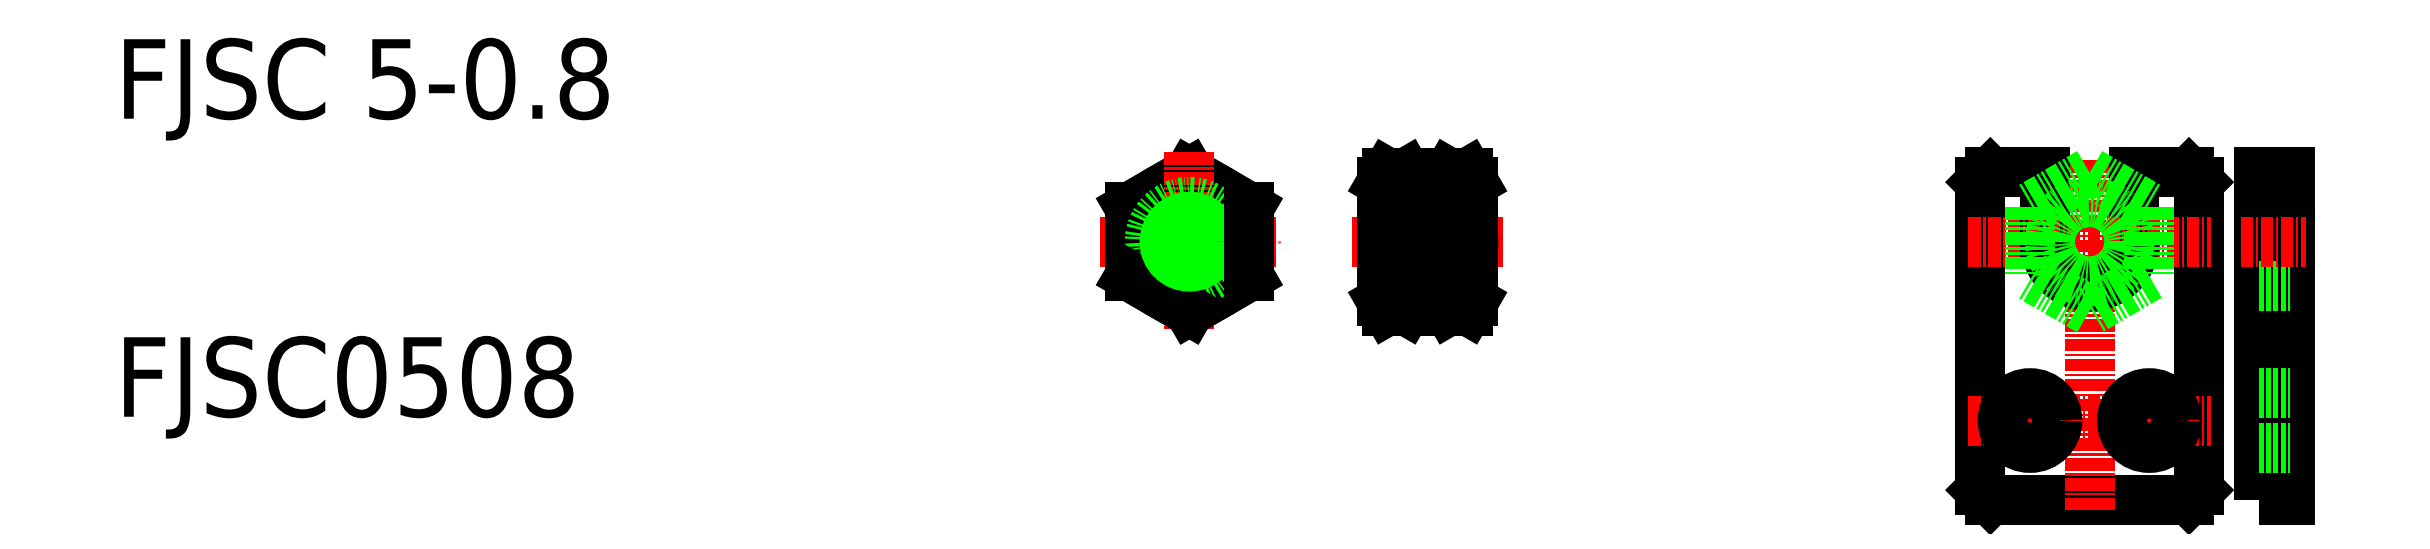
<metadata>
{"format":"dxf","ext":"dxf","renderer":"ezdxf+matplotlib","layout":"modelspace","background":"white","min_lineweight":24,"dpi":150}
</metadata>
<code>
0
SECTION
2
ENTITIES
0
TEXT
8
0
10
96.52
20
156.2
30
0
40
8
1
FJSC 5-0.8
0
TEXT
8
0
10
96.52
20
126.2
30
0
40
8
1
FJSC0508
0
LINE
8
0
10
285.3
20
117.8
30
0
11
305.3
21
117.8
31
0
0
LINE
8
0
10
306.3
20
118.8
30
0
11
306.3
21
149.8
31
0
0
LINE
8
0
10
290.8
20
150.8
30
0
11
285.3
21
150.8
31
0
0
LINE
8
0
10
284.3
20
149.8
30
0
11
284.3
21
118.8
31
0
0
LINE
8
0
10
284.3
20
149.8
30
0
11
285.3
21
150.8
31
0
0
LINE
8
0
10
305.3
20
150.8
30
0
11
306.3
21
149.8
31
0
0
LINE
8
0
10
306.3
20
118.8
30
0
11
305.3
21
117.8
31
0
0
LINE
8
0
10
284.3
20
118.8
30
0
11
285.3
21
117.8
31
0
0
LINE
8
CENTER
10
295.3
20
152
30
0
11
295.3
21
116.5
31
0
0
LINE
8
CENTER
10
289.3
20
129.5
30
0
11
289.3
21
122.4
31
0
0
LINE
8
CENTER
10
301.3
20
129.5
30
0
11
301.3
21
122.4
31
0
0
LINE
8
CENTER
10
283.1
20
125.8
30
0
11
307.5
21
125.8
31
0
0
CIRCLE
8
0
10
289.3
20
125.8
30
0
40
2.75
0
CIRCLE
8
0
10
301.3
20
125.8
30
0
40
2.75
0
LINE
8
0
10
290.8
20
150.8
30
0
11
290.8
21
143.8
31
0
0
LINE
8
0
10
299.8
20
150.8
30
0
11
299.8
21
143.8
31
0
0
LINE
8
0
10
305.3
20
150.8
30
0
11
299.8
21
150.8
31
0
0
POLYLINE
8
0
66
     1
10
0
20
0
30
0
70
     1
0
VERTEX
8
0
10
312.3
20
117.8
30
0
0
VERTEX
8
0
10
315.5
20
117.8
30
0
0
VERTEX
8
0
10
315.5
20
150.8
30
0
0
VERTEX
8
0
10
312.3
20
150.8
30
0
0
SEQEND
8
0
0
LINE
8
0
10
312.3
20
128.5
30
0
11
315.5
21
128.5
31
0
0
LINE
8
0
10
312.3
20
123
30
0
11
315.5
21
123
31
0
0
LINE
8
0
10
312.3
20
139.3
30
0
11
315.5
21
139.3
31
0
0
LINE
8
CENTER
10
310.6
20
143.8
30
0
11
317.1
21
143.8
31
0
0
LINE
8
0
10
204.7
20
150.7
30
0
11
198.7
21
147.2
31
0
0
CIRCLE
8
0
10
204.7
20
143.8
30
0
40
6
0
LINE
8
0
10
204.7
20
150.7
30
0
11
210.7
21
147.2
31
0
0
LINE
8
CENTER
10
204.7
20
152.8
30
0
11
204.7
21
134.8
31
0
0
LINE
8
CENTER
10
195.7
20
143.8
30
0
11
213.7
21
143.8
31
0
0
LINE
8
0
10
210.7
20
140.3
30
0
11
204.7
21
136.8
31
0
0
LINE
8
0
10
198.7
20
147.2
30
0
11
198.7
21
140.3
31
0
0
CIRCLE
8
0
10
204.7
20
143.8
30
0
40
4
0
LINE
8
0
10
204.7
20
136.8
30
0
11
198.7
21
140.3
31
0
0
CIRCLE
8
0
10
204.7
20
143.8
30
0
40
2.1
0
CIRCLE
8
0
10
204.7
20
143.8
30
0
40
2.5
0
LINE
8
0
10
201.7
20
149
30
0
11
201.7
21
149
31
0
0
LINE
8
0
10
210.7
20
147.2
30
0
11
210.7
21
140.3
31
0
0
LINE
8
0
10
203.2
20
149.8
30
0
11
203.2
21
149.8
31
0
0
LINE
8
0
10
227.1
20
147.8
30
0
11
230.3
21
147.8
31
0
0
LINE
8
0
10
227.1
20
139.8
30
0
11
230.3
21
139.8
31
0
0
LINE
8
CENTER
10
221.1
20
143.8
30
0
11
236.3
21
143.8
31
0
0
LINE
8
0
10
224.1
20
141.3
30
0
11
233.3
21
141.3
31
0
0
LINE
8
0
10
224.1
20
146.3
30
0
11
233.3
21
146.3
31
0
0
LINE
8
0
10
224.1
20
141.7
30
0
11
233.3
21
141.7
31
0
0
LINE
8
0
10
224.1
20
145.9
30
0
11
233.3
21
145.9
31
0
0
ARC
8
0
10
224.1
20
149
30
0
40
3
50
324.7
51
30
0
LINE
8
0
10
227.1
20
149.8
30
0
11
227.1
21
137.8
31
0
0
ARC
8
0
10
227.1
20
149
30
0
40
3
50
150
51
215.3
0
LINE
8
0
10
224.1
20
149.8
30
0
11
224.1
21
137.8
31
0
0
ARC
8
0
10
215.9
20
143.8
30
0
40
11.17
50
341.9
51
18.06
0
ARC
8
0
10
235.3
20
143.8
30
0
40
11.17
50
161.9
51
198.1
0
ARC
8
0
10
224.1
20
138.6
30
0
40
3
50
330
51
35.26
0
LINE
8
0
10
226.6
20
136.8
30
0
11
227.1
21
137.8
31
0
0
ARC
8
0
10
227.1
20
138.6
30
0
40
3
50
144.7
51
210
0
LINE
8
0
10
224.6
20
136.8
30
0
11
224.1
21
137.8
31
0
0
LINE
8
0
10
224.6
20
140.3
30
0
11
226.5
21
140.3
31
0
0
LINE
8
0
10
224.6
20
136.8
30
0
11
226.6
21
136.8
31
0
0
LINE
8
0
10
224.6
20
147.2
30
0
11
226.5
21
147.2
31
0
0
LINE
8
0
10
226.6
20
150.7
30
0
11
227.1
21
149.8
31
0
0
LINE
8
0
10
224.6
20
150.7
30
0
11
224.1
21
149.8
31
0
0
LINE
8
0
10
224.6
20
150.7
30
0
11
226.6
21
150.7
31
0
0
ARC
8
0
10
230.3
20
149
30
0
40
3
50
324.7
51
30
0
LINE
8
0
10
233.3
20
149.8
30
0
11
233.3
21
137.8
31
0
0
ARC
8
0
10
233.3
20
149
30
0
40
3
50
150
51
215.3
0
LINE
8
0
10
230.3
20
149.8
30
0
11
230.3
21
137.8
31
0
0
ARC
8
0
10
222.1
20
143.8
30
0
40
11.17
50
341.9
51
18.06
0
ARC
8
0
10
241.5
20
143.8
30
0
40
11.17
50
161.9
51
198.1
0
LINE
8
0
10
230.8
20
140.3
30
0
11
232.7
21
140.3
31
0
0
LINE
8
0
10
230.8
20
136.8
30
0
11
232.8
21
136.8
31
0
0
ARC
8
0
10
233.3
20
138.6
30
0
40
3
50
144.7
51
210
0
LINE
8
0
10
230.8
20
136.8
30
0
11
230.3
21
137.8
31
0
0
ARC
8
0
10
230.3
20
138.6
30
0
40
3
50
330
51
35.26
0
LINE
8
0
10
232.8
20
136.8
30
0
11
233.3
21
137.8
31
0
0
LINE
8
0
10
230.8
20
147.2
30
0
11
232.7
21
147.2
31
0
0
LINE
8
0
10
230.8
20
150.7
30
0
11
232.8
21
150.7
31
0
0
LINE
8
0
10
230.8
20
150.7
30
0
11
230.3
21
149.8
31
0
0
LINE
8
0
10
232.8
20
150.7
30
0
11
233.3
21
149.8
31
0
0
LINE
8
CENTER
10
283.1
20
143.8
30
0
11
307.5
21
143.8
31
0
0
ARC
8
0
10
295.3
20
143.8
30
0
40
4.5
50
180
51
0
0
LINE
8
0
10
295.3
20
150.7
30
0
11
301.3
21
147.2
31
0
0
LINE
8
0
10
301.3
20
147.2
30
0
11
301.3
21
140.3
31
0
0
LINE
8
0
10
301.3
20
140.3
30
0
11
295.3
21
136.8
31
0
0
LINE
8
0
10
295.3
20
136.8
30
0
11
289.3
21
140.3
31
0
0
LINE
8
0
10
289.3
20
147.2
30
0
11
289.3
21
140.3
31
0
0
LINE
8
0
10
295.3
20
150.7
30
0
11
289.3
21
147.2
31
0
0
CIRCLE
8
0
10
295.3
20
143.8
30
0
40
4
0
ENDSEC
0
EOF

</code>
